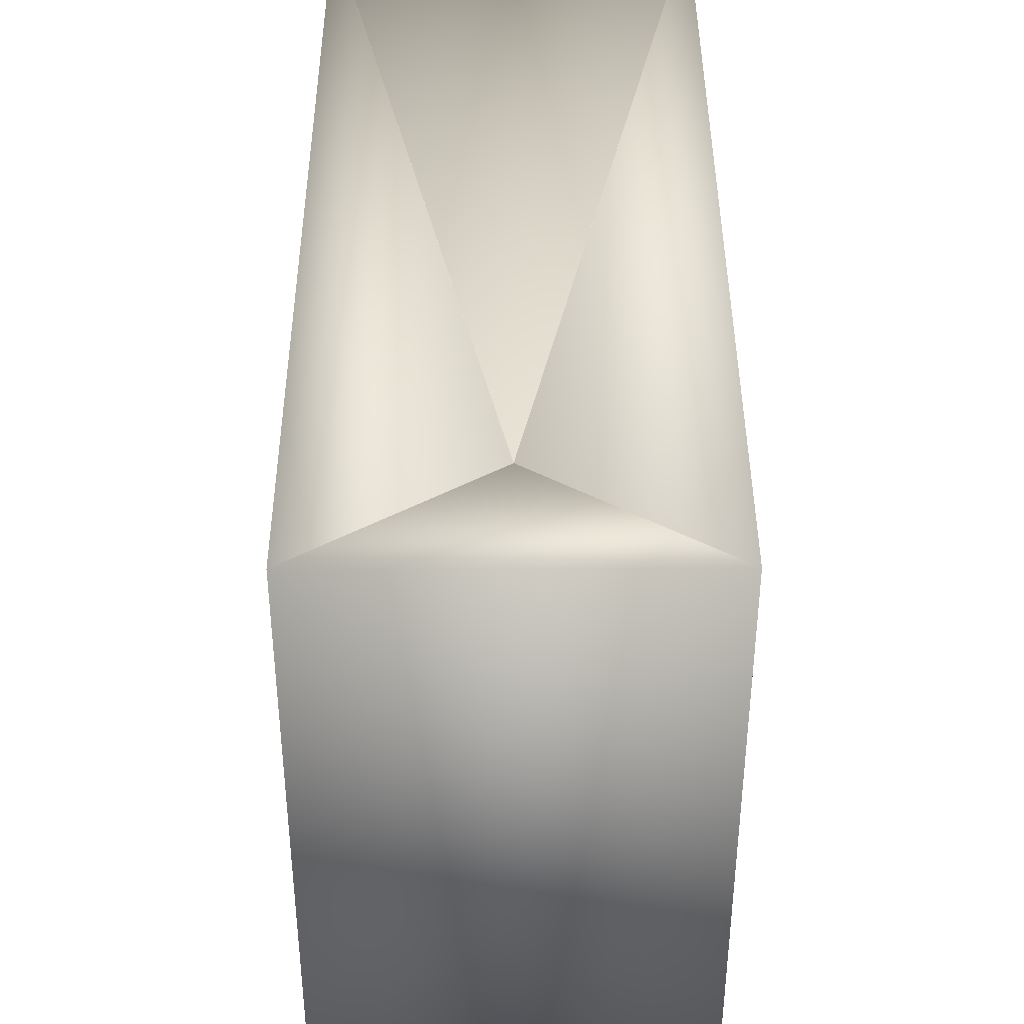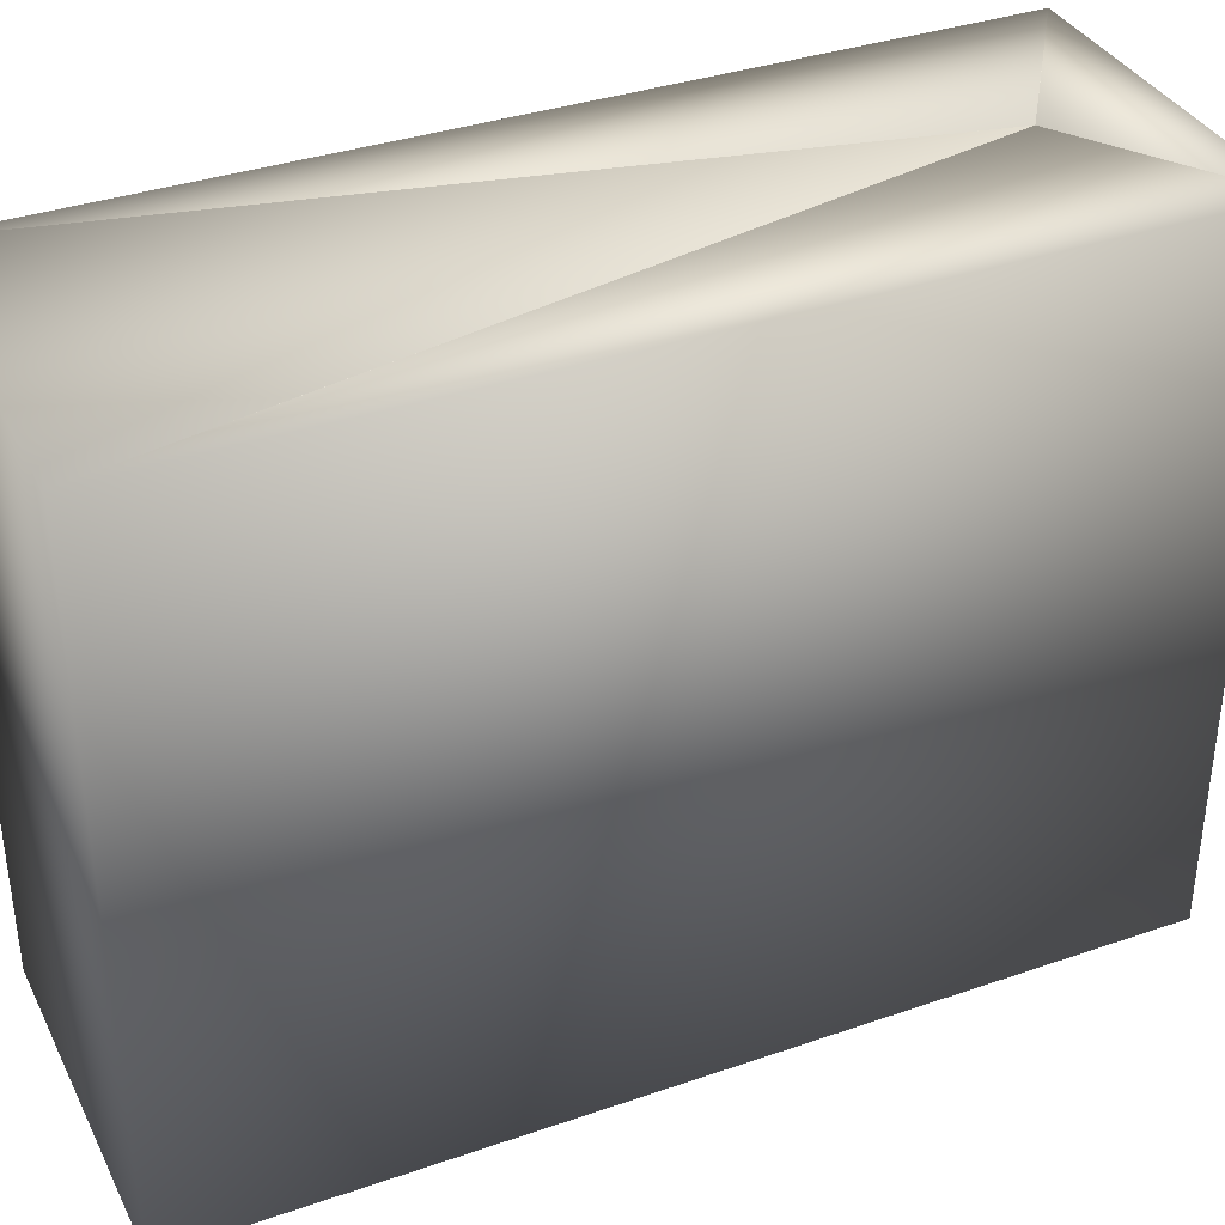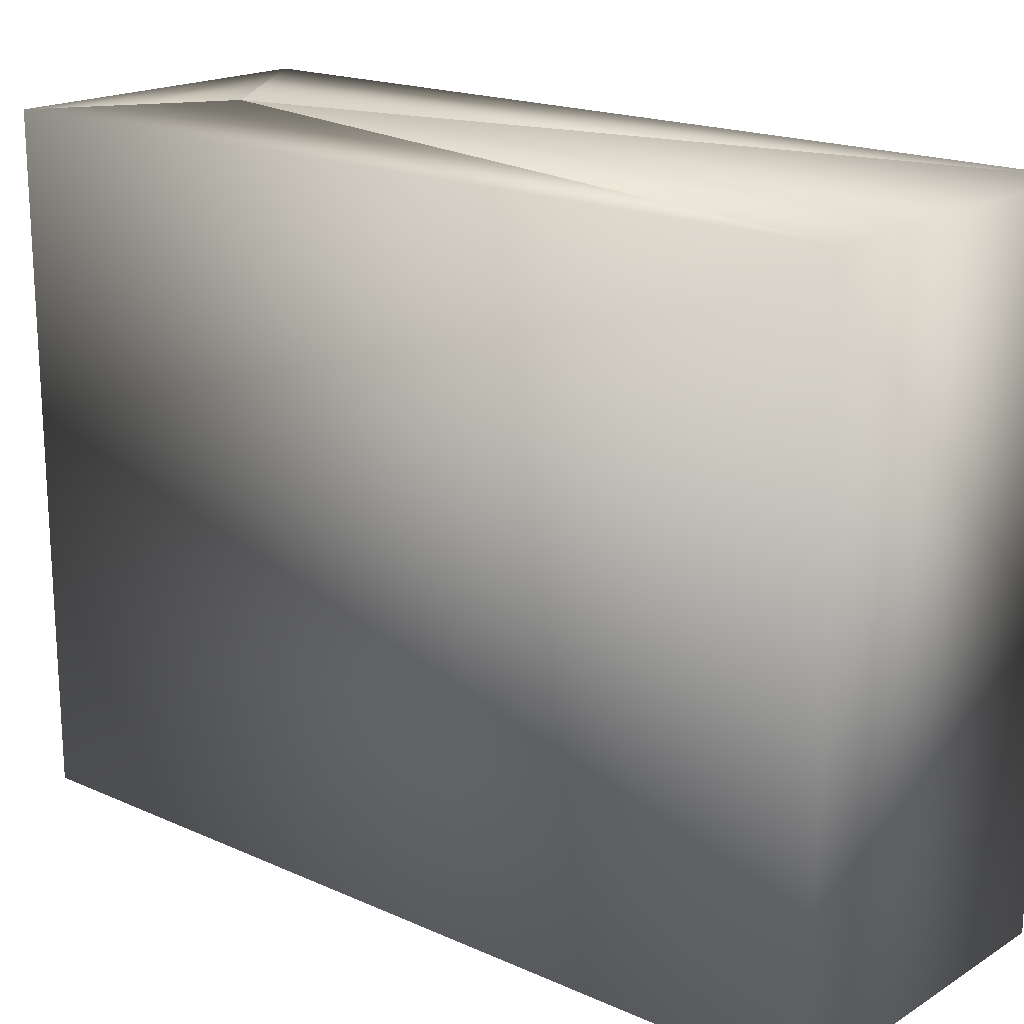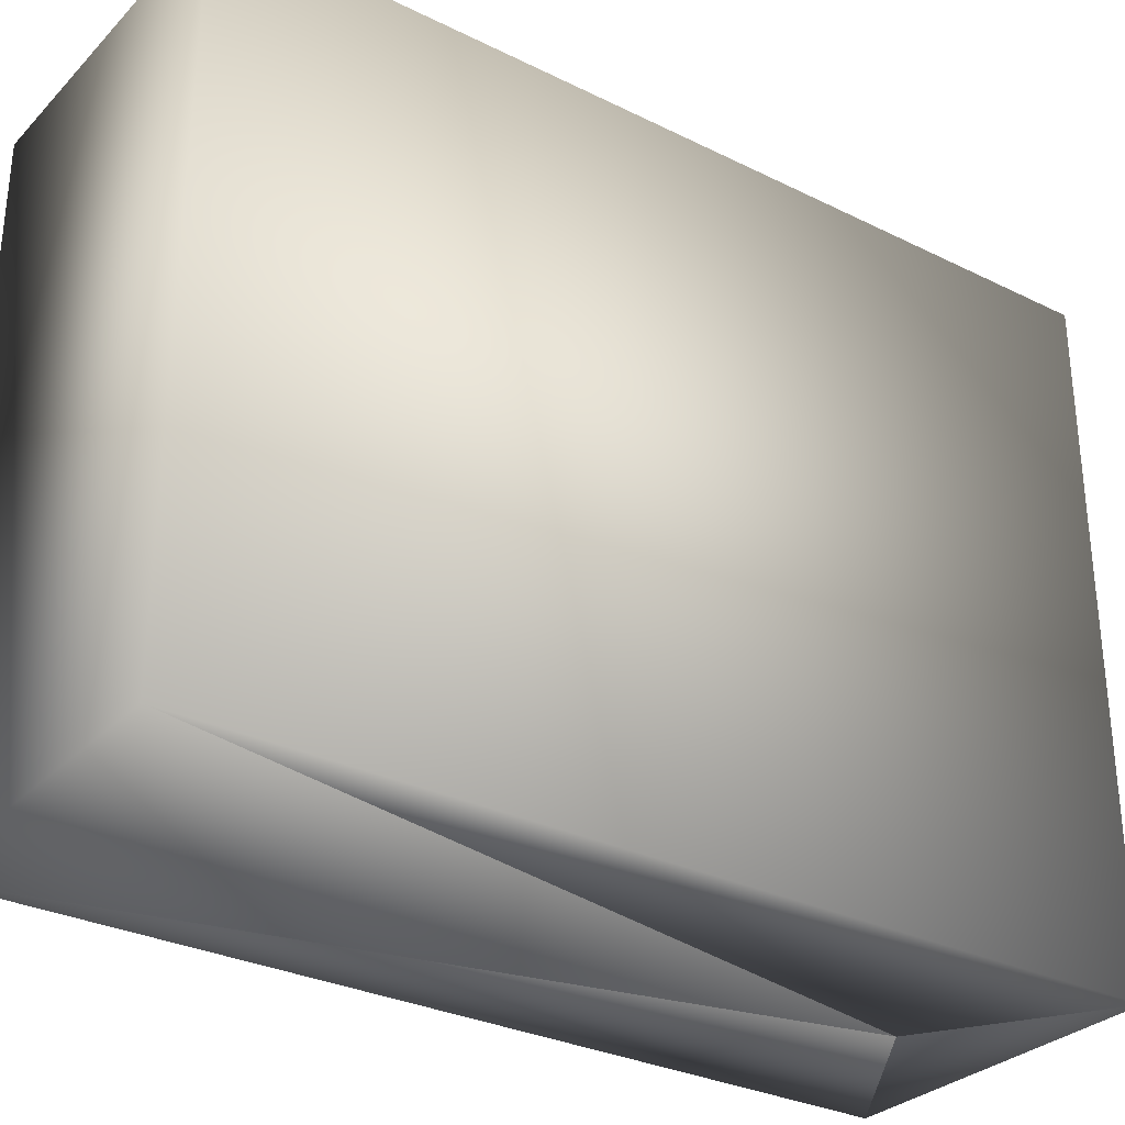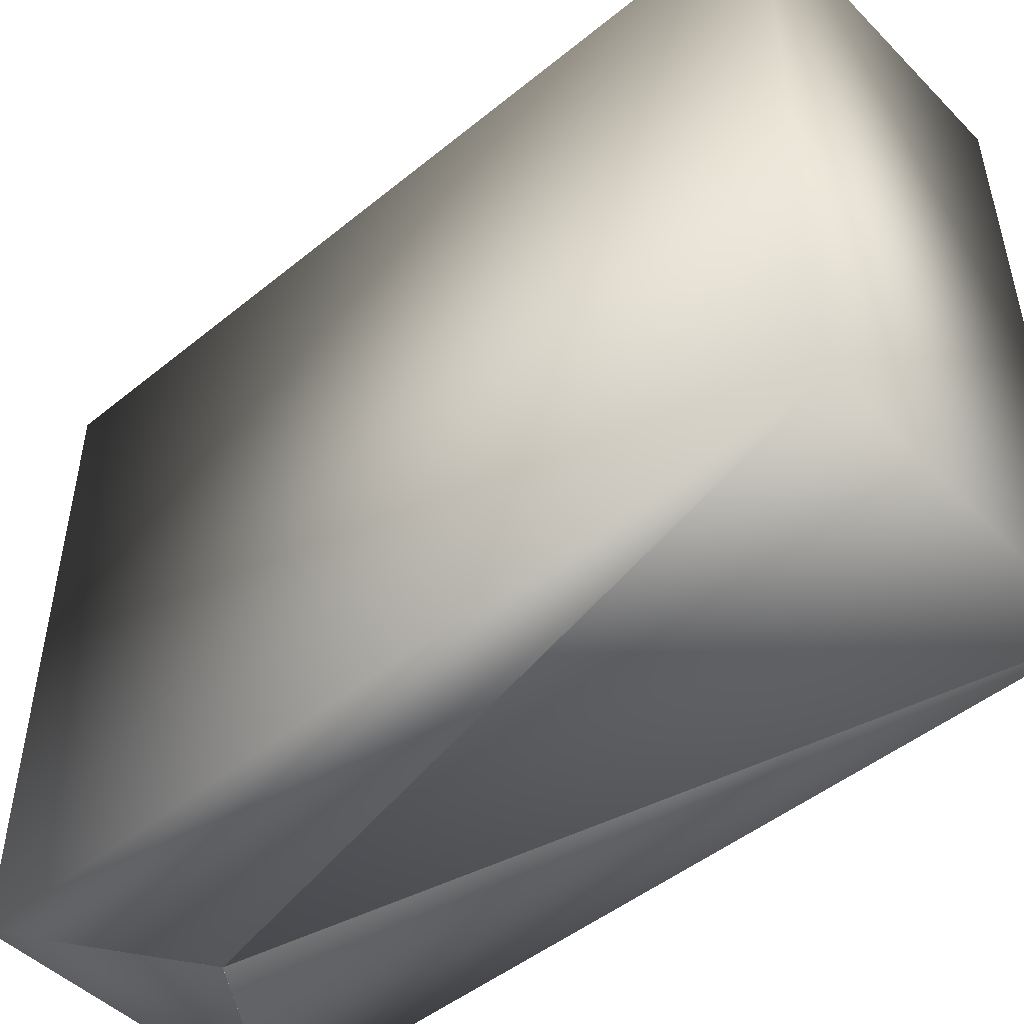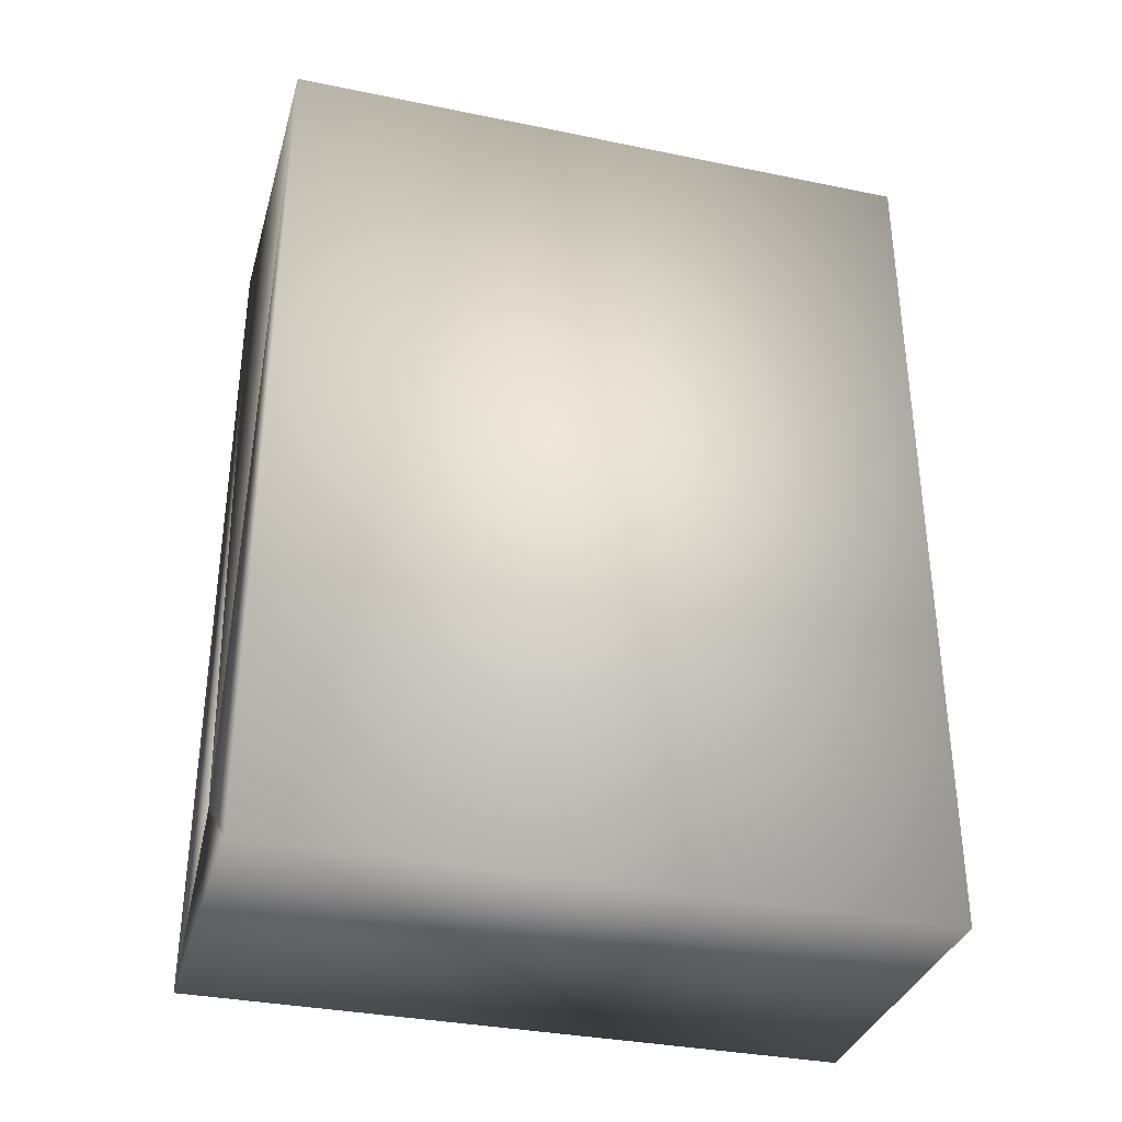
<metadata>
{"format":"obj","ext":"obj","renderer":"f3d","projection":"perspective","resolution":1024,"background":"white","views":[{"elev":40.8,"azim":179.8,"up":"+Y"},{"elev":36.1,"azim":65.7,"up":"+Y"},{"elev":18.4,"azim":-49.4,"up":"+Y"},{"elev":-30.4,"azim":54.5,"up":"+Y"},{"elev":-48.4,"azim":-47.8,"up":"+Y"},{"elev":-34.3,"azim":-105.4,"up":"+Z"}]}
</metadata>
<code>
v -0 -0.03 -0.03
v 2e-06 -0.03 -0.03
v 0.015 -0.03 0.04
v 4e-06 -0.03 -0.03
v 0.015 -0.03 -0.04
v 5e-06 -0.03 -0.03
v 4e-06 -0.03 -0.03
v 2e-06 -0.03 -0.03
v -0 -0.03 -0.03001
v -0.015 -0.03 -0.04
v -2e-06 -0.03 -0.03
v -4e-06 -0.03 -0.03
v -5e-06 -0.03 -0.03
v -0.015 -0.03 0.04
v -4e-06 -0.03 -0.03
v -2e-06 -0.03 -0.03
v 2e-06 0.03 -0.03
v 0 0.03 -0.03
v 0.015 0.03 0.04
v -0.015 0.03 0.04
v 2e-06 0.03 -0.03
v 4e-06 0.03 -0.03
v 0.015 0.03 -0.04
v 5e-06 0.03 -0.03
v 4e-06 0.03 -0.03
v -2e-06 0.03 -0.03
v -4e-06 0.03 -0.03
v -0.015 0.03 -0.04
v -5e-06 0.03 -0.03
v -4e-06 0.03 -0.03
v -2e-06 0.03 -0.03
v 0 0.03 -0.03001
v -0 -0.03 -0.03
v 0 0.03 -0.03
v -0 -0.03 -0.03001
v 0 0.03 -0.03001
f 1 2 3
f 3 2 4
f 3 4 5
f 5 4 6
f 5 6 7
f 7 8 5
f 5 8 9
f 5 9 10
f 10 9 11
f 11 12 10
f 10 12 13
f 10 13 14
f 14 13 15
f 14 15 3
f 3 15 16
f 3 16 1
f 17 18 19
f 19 18 20
f 21 22 23
f 23 22 24
f 23 24 19
f 19 24 25
f 19 25 17
f 18 26 20
f 20 26 27
f 20 27 28
f 28 27 29
f 29 30 28
f 28 30 31
f 28 31 23
f 23 31 32
f 23 32 21
f 3 5 19
f 19 5 23
f 14 3 20
f 20 3 19
f 10 14 28
f 28 14 20
f 5 10 23
f 23 10 28
f 33 34 2
f 2 34 17
f 2 17 4
f 4 17 25
f 4 25 6
f 6 25 24
f 6 24 7
f 7 24 22
f 7 22 8
f 8 22 21
f 8 21 35
f 35 21 36
f 35 36 11
f 11 36 31
f 11 31 12
f 12 31 30
f 12 30 13
f 13 30 29
f 13 29 15
f 15 29 27
f 15 27 16
f 16 27 26
f 16 26 33
f 33 26 34

</code>
